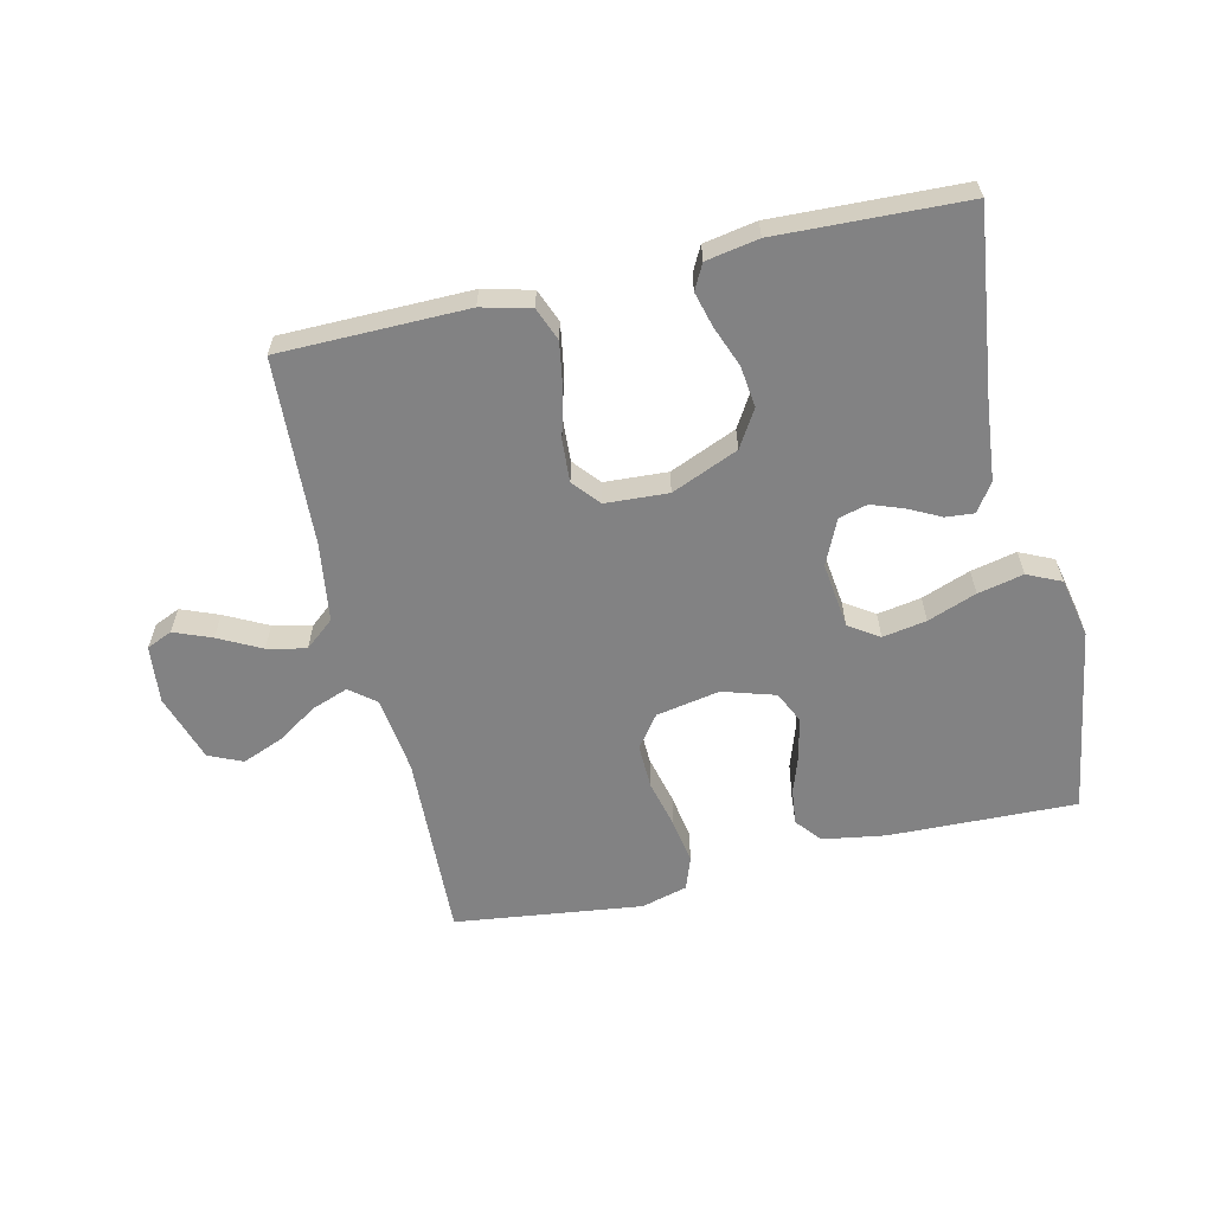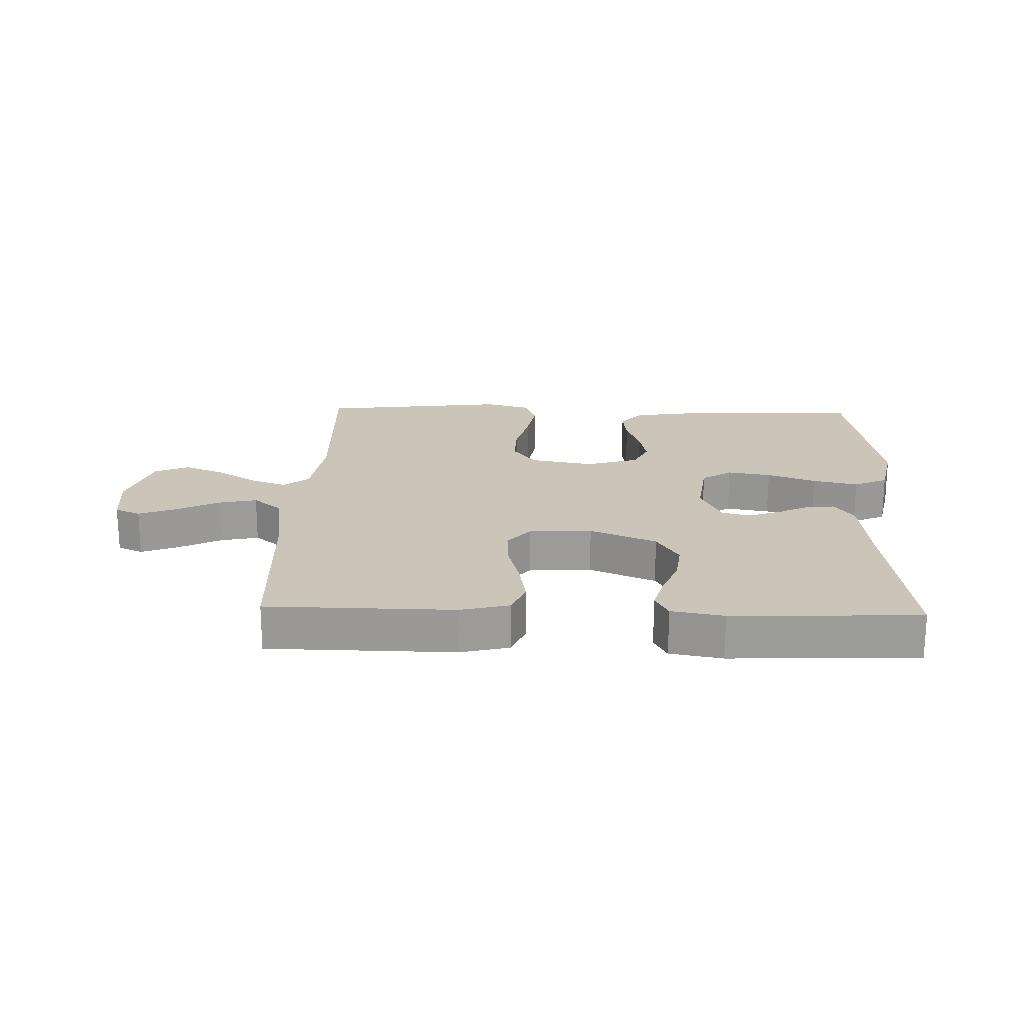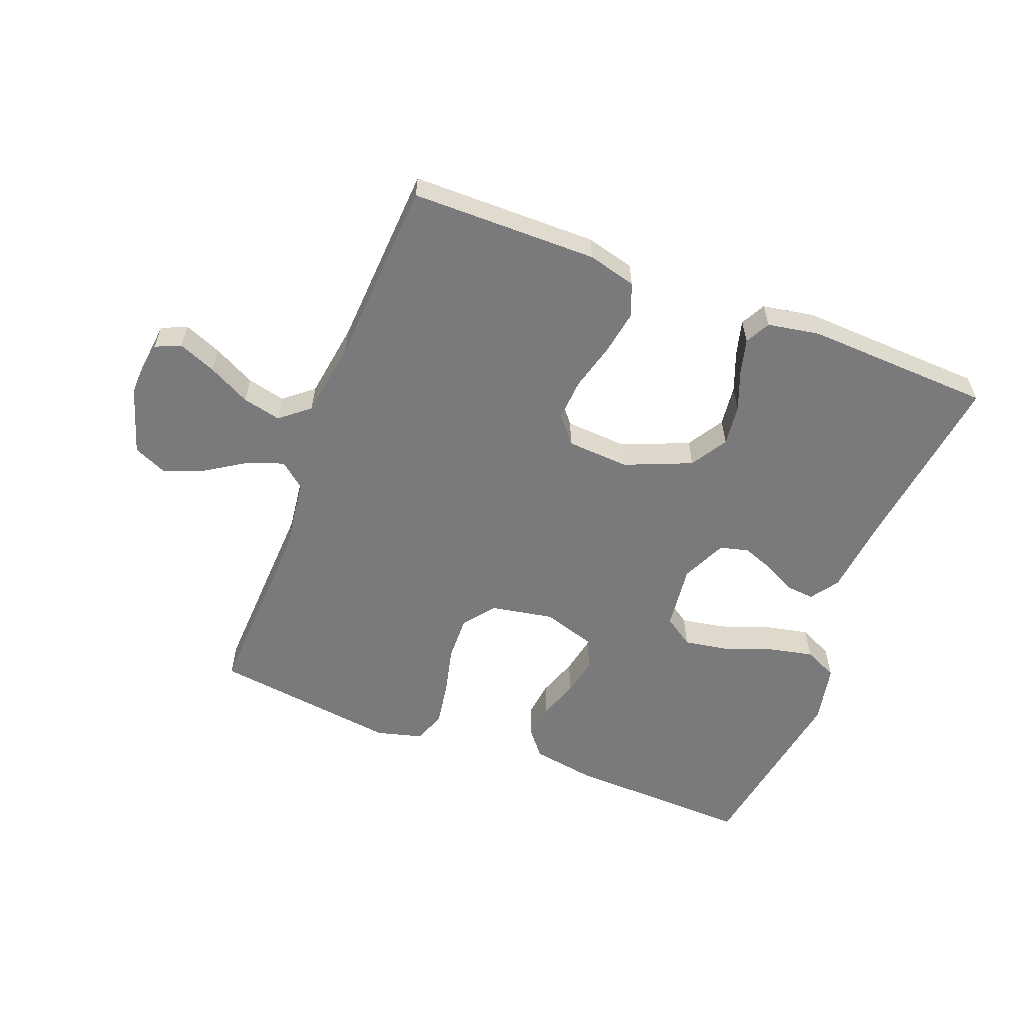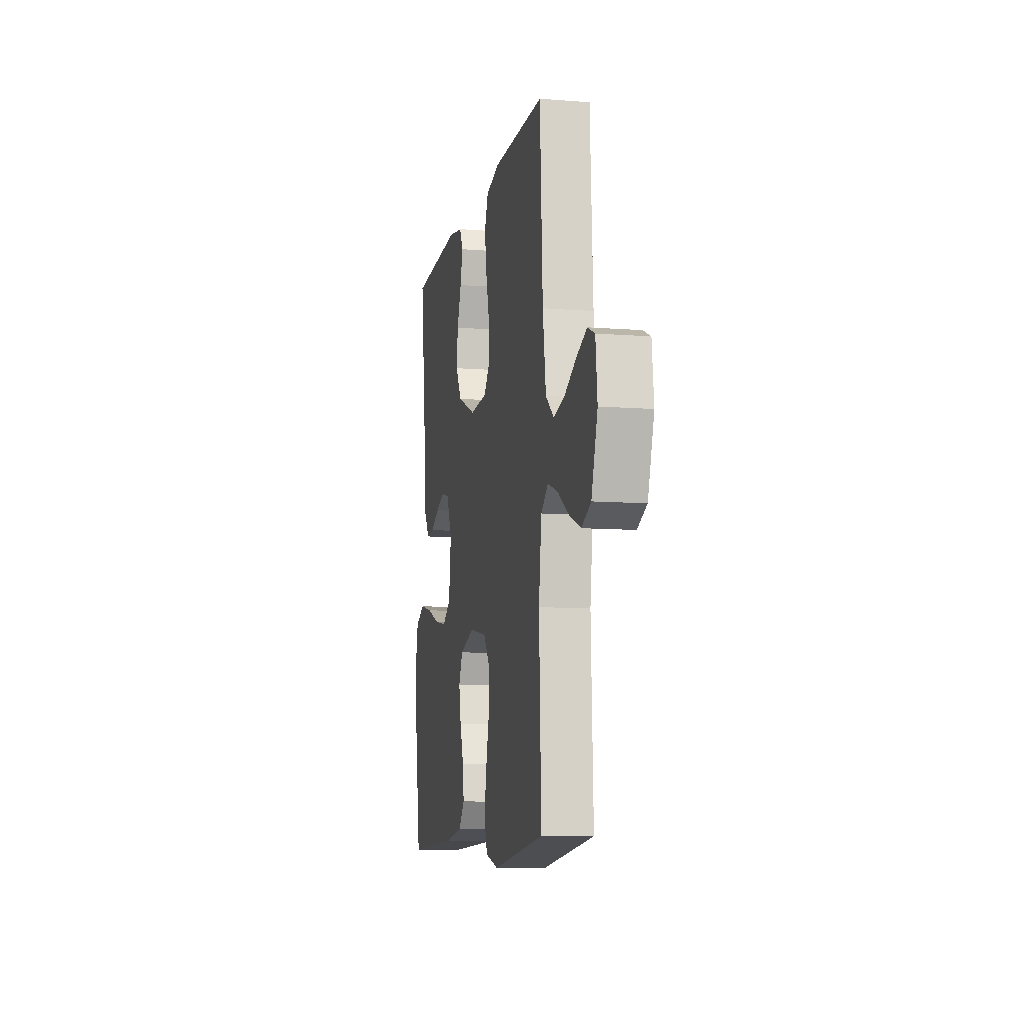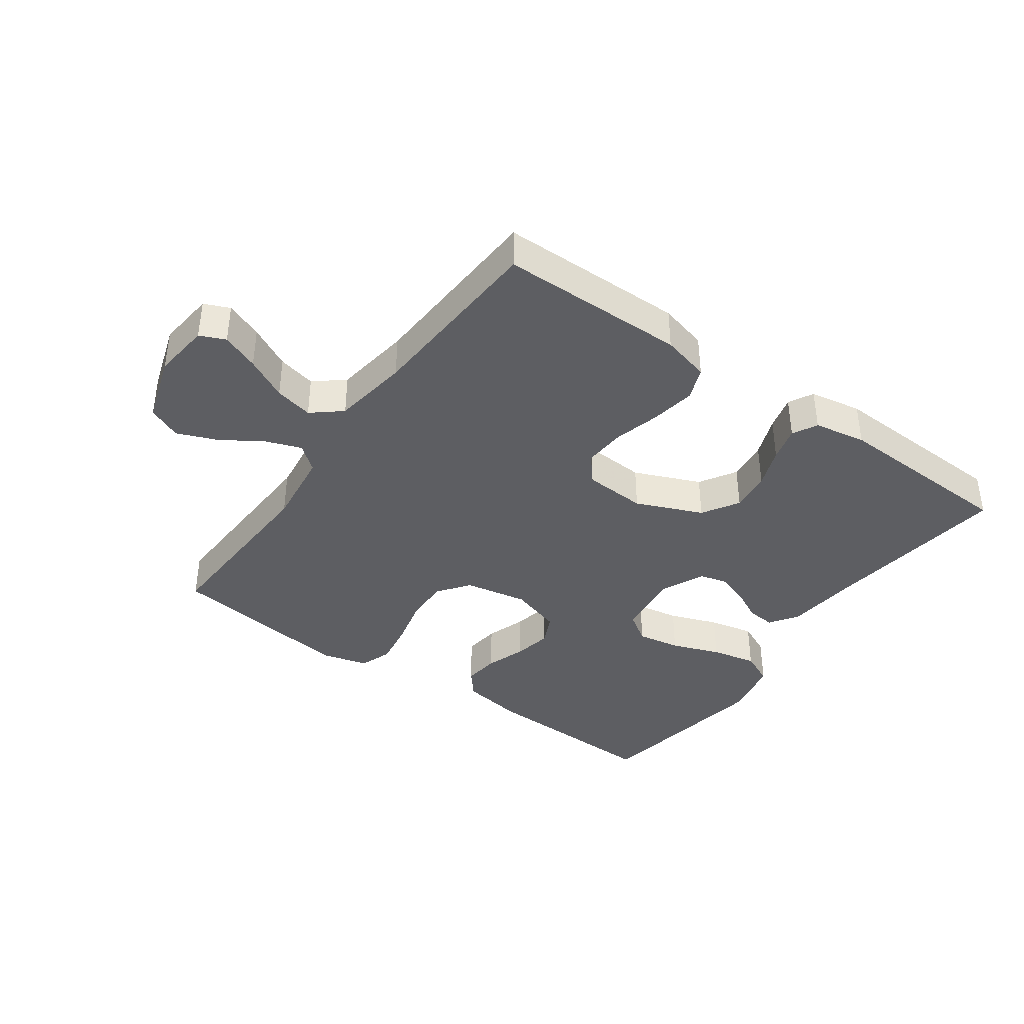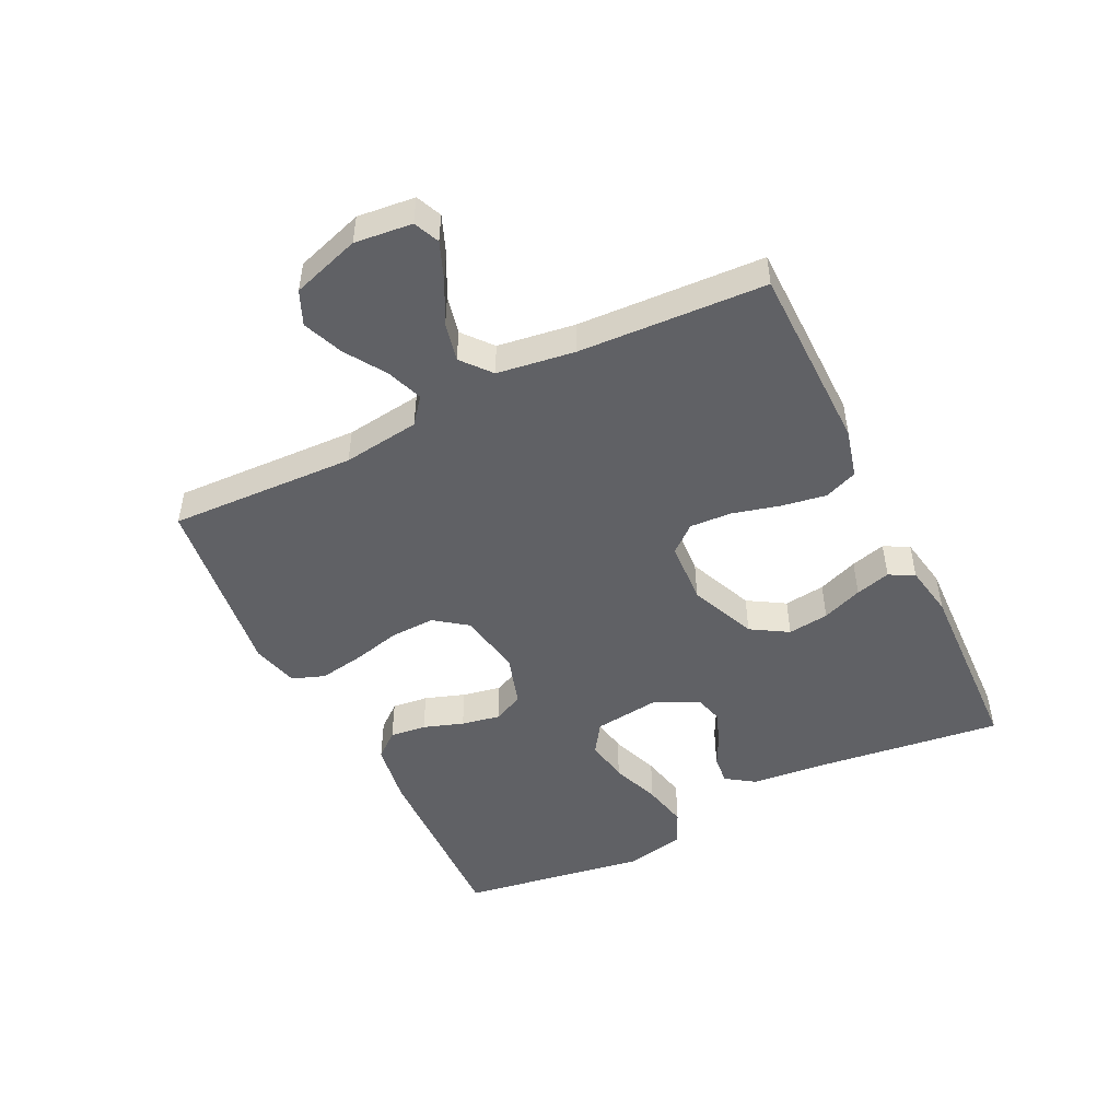
<metadata>
{"format":"obj","ext":"obj","renderer":"f3d","projection":"perspective","resolution":1024,"background":"white","views":[{"elev":-60.9,"azim":13.1,"up":"+Y"},{"elev":20.5,"azim":1.9,"up":"+Y"},{"elev":-58.2,"azim":-21.3,"up":"+Y"},{"elev":-9.6,"azim":-101.5,"up":"+Z"},{"elev":-39.2,"azim":-35.5,"up":"+Y"},{"elev":-48.9,"azim":-63.8,"up":"+Y"}]}
</metadata>
<code>
v 0.5 0.07 0.5
v 0.462 0.07 0.2
v 0.45 0.07 0.08
v 0.419 0.07 0.035
v 0.374 0.07 0.039
v 0.323 0.07 0.065
v 0.271 0.07 0.084
v 0.225 0.07 0.072
v 0.192 0.07 0
v 0.205 0.07 -0.105
v 0.253 0.07 -0.137
v 0.323 0.07 -0.125
v 0.401 0.07 -0.096
v 0.474 0.07 -0.08
v 0.528 0.07 -0.105
v 0.548 0.07 -0.2
v 0.5 0.07 -0.5
v 0.2 0.07 -0.491
v 0.1 0.07 -0.475
v 0.066 0.07 -0.434
v 0.073 0.07 -0.376
v 0.095 0.07 -0.312
v 0.107 0.07 -0.25
v 0.084 0.07 -0.201
v 0 0.07 -0.175
v -0.102 0.07 -0.194
v -0.14 0.07 -0.245
v -0.138 0.07 -0.316
v -0.119 0.07 -0.394
v -0.107 0.07 -0.466
v -0.126 0.07 -0.518
v -0.2 0.07 -0.538
v -0.5 0.07 -0.5
v -0.488 0.07 -0.2
v -0.504 0.07 -0.077
v -0.545 0.07 -0.044
v -0.603 0.07 -0.065
v -0.668 0.07 -0.107
v -0.733 0.07 -0.133
v -0.787 0.07 -0.109
v -0.822 0.07 0
v -0.812 0.07 0.092
v -0.771 0.07 0.11
v -0.711 0.07 0.086
v -0.643 0.07 0.051
v -0.581 0.07 0.037
v -0.534 0.07 0.076
v -0.516 0.07 0.2
v -0.5 0.07 0.5
v -0.2 0.07 0.503
v -0.122 0.07 0.483
v -0.101 0.07 0.43
v -0.113 0.07 0.358
v -0.133 0.07 0.282
v -0.137 0.07 0.215
v -0.101 0.07 0.172
v 0 0.07 0.166
v 0.107 0.07 0.211
v 0.143 0.07 0.27
v 0.135 0.07 0.336
v 0.11 0.07 0.401
v 0.095 0.07 0.457
v 0.116 0.07 0.497
v 0.2 0.07 0.512
v 0.5 0 0.5
v 0.462 0 0.2
v 0.45 0 0.08
v 0.419 0 0.035
v 0.374 0 0.039
v 0.323 0 0.065
v 0.271 0 0.084
v 0.225 0 0.072
v 0.192 0 0
v 0.205 0 -0.105
v 0.253 0 -0.137
v 0.323 0 -0.125
v 0.401 0 -0.096
v 0.474 0 -0.08
v 0.528 0 -0.105
v 0.548 0 -0.2
v 0.5 0 -0.5
v 0.2 0 -0.491
v 0.1 0 -0.475
v 0.066 0 -0.434
v 0.073 0 -0.376
v 0.095 0 -0.312
v 0.107 0 -0.25
v 0.084 0 -0.201
v 0 0 -0.175
v -0.102 0 -0.194
v -0.14 0 -0.245
v -0.138 0 -0.316
v -0.119 0 -0.394
v -0.107 0 -0.466
v -0.126 0 -0.518
v -0.2 0 -0.538
v -0.5 0 -0.5
v -0.488 0 -0.2
v -0.504 0 -0.077
v -0.545 0 -0.044
v -0.603 0 -0.065
v -0.668 0 -0.107
v -0.733 0 -0.133
v -0.787 0 -0.109
v -0.822 0 0
v -0.812 0 0.092
v -0.771 0 0.11
v -0.711 0 0.086
v -0.643 0 0.051
v -0.581 0 0.037
v -0.534 0 0.076
v -0.516 0 0.2
v -0.5 0 0.5
v -0.2 0 0.503
v -0.122 0 0.483
v -0.101 0 0.43
v -0.113 0 0.358
v -0.133 0 0.282
v -0.137 0 0.215
v -0.101 0 0.172
v 0 0 0.166
v 0.107 0 0.211
v 0.143 0 0.27
v 0.135 0 0.336
v 0.11 0 0.401
v 0.095 0 0.457
v 0.116 0 0.497
v 0.2 0 0.512
f 64 1 2
f 63 64 2
f 62 63 2
f 61 62 2
f 60 61 2
f 4 5 6
f 3 4 6
f 2 3 6
f 60 2 6
f 59 60 6
f 58 59 6 7
f 57 58 7 8
f 56 57 8 9
f 52 53 54
f 51 52 54
f 50 51 54
f 49 50 54
f 48 49 54
f 47 48 54 55
f 46 47 55 56
f 43 44 45
f 42 43 45
f 41 42 45
f 40 41 45
f 39 40 45
f 38 39 45
f 37 38 45
f 36 37 45 46
f 56 9 10
f 46 56 10
f 36 46 10
f 35 36 10
f 32 33 34
f 31 32 34
f 30 31 34
f 29 30 34
f 28 29 34
f 27 28 34 35
f 20 21 22
f 19 20 22
f 18 19 22
f 17 18 22
f 16 17 22
f 15 16 22
f 14 15 22
f 13 14 22
f 12 13 22
f 11 12 22 23
f 10 11 23 24
f 26 27 35
f 25 26 35 10
f 10 24 25
f 66 65 128
f 66 128 127
f 66 127 126
f 66 126 125
f 66 125 124
f 70 69 68
f 70 68 67
f 70 67 66
f 70 66 124
f 70 124 123
f 71 70 123 122
f 72 71 122 121
f 73 72 121 120
f 118 117 116
f 118 116 115
f 118 115 114
f 118 114 113
f 118 113 112
f 119 118 112 111
f 120 119 111 110
f 109 108 107
f 109 107 106
f 109 106 105
f 109 105 104
f 109 104 103
f 109 103 102
f 109 102 101
f 110 109 101 100
f 74 73 120
f 74 120 110
f 74 110 100
f 74 100 99
f 98 97 96
f 98 96 95
f 98 95 94
f 98 94 93
f 98 93 92
f 99 98 92 91
f 86 85 84
f 86 84 83
f 86 83 82
f 86 82 81
f 86 81 80
f 86 80 79
f 86 79 78
f 86 78 77
f 86 77 76
f 87 86 76 75
f 88 87 75 74
f 99 91 90
f 74 99 90 89
f 89 88 74
f 1 65 66 2
f 2 66 67 3
f 3 67 68 4
f 4 68 69 5
f 5 69 70 6
f 6 70 71 7
f 7 71 72 8
f 8 72 73 9
f 9 73 74 10
f 10 74 75 11
f 11 75 76 12
f 12 76 77 13
f 13 77 78 14
f 14 78 79 15
f 15 79 80 16
f 16 80 81 17
f 17 81 82 18
f 18 82 83 19
f 19 83 84 20
f 20 84 85 21
f 21 85 86 22
f 22 86 87 23
f 23 87 88 24
f 24 88 89 25
f 25 89 90 26
f 26 90 91 27
f 27 91 92 28
f 28 92 93 29
f 29 93 94 30
f 30 94 95 31
f 31 95 96 32
f 32 96 97 33
f 33 97 98 34
f 34 98 99 35
f 35 99 100 36
f 36 100 101 37
f 37 101 102 38
f 38 102 103 39
f 39 103 104 40
f 40 104 105 41
f 41 105 106 42
f 42 106 107 43
f 43 107 108 44
f 44 108 109 45
f 45 109 110 46
f 46 110 111 47
f 47 111 112 48
f 48 112 113 49
f 49 113 114 50
f 50 114 115 51
f 51 115 116 52
f 52 116 117 53
f 53 117 118 54
f 54 118 119 55
f 55 119 120 56
f 56 120 121 57
f 57 121 122 58
f 58 122 123 59
f 59 123 124 60
f 60 124 125 61
f 61 125 126 62
f 62 126 127 63
f 63 127 128 64
f 64 128 65 1

</code>
